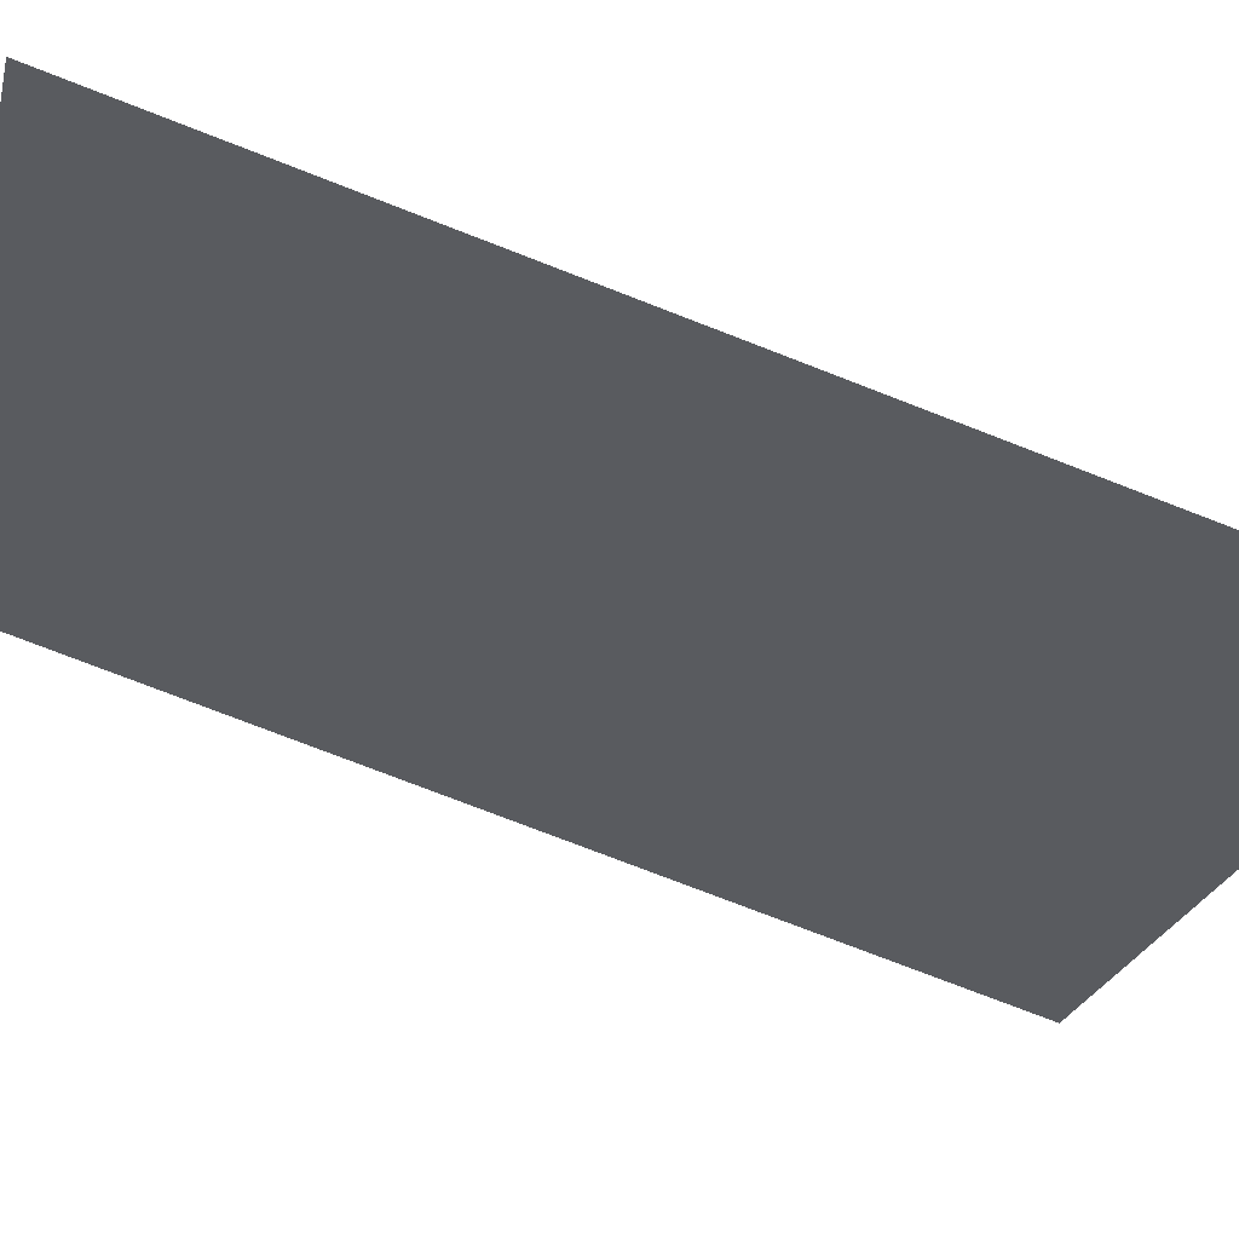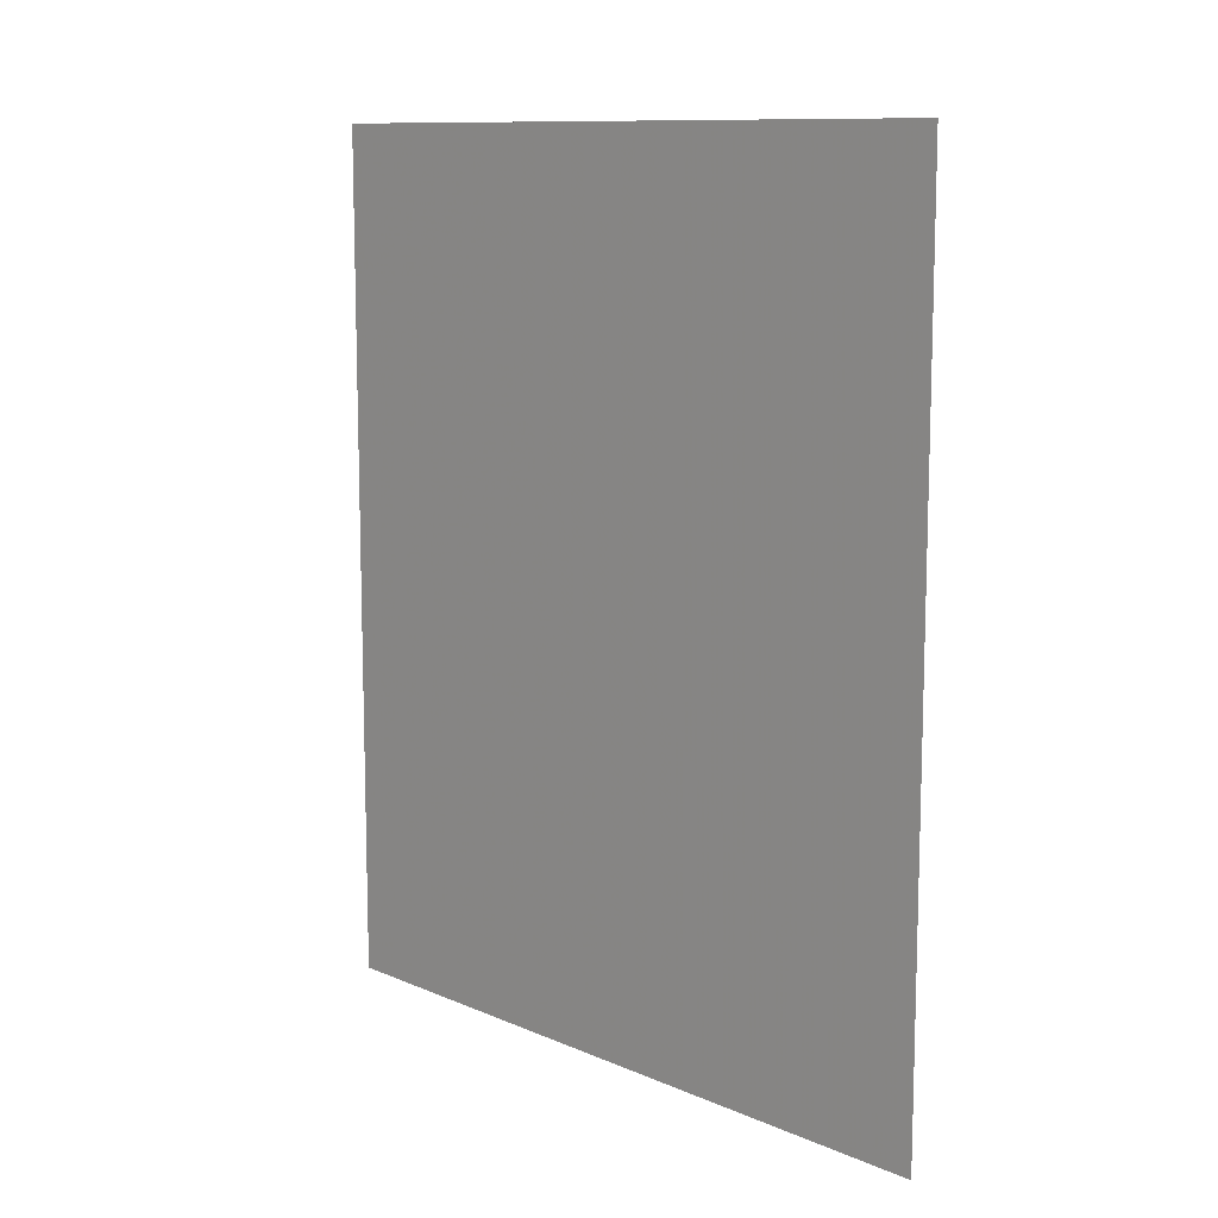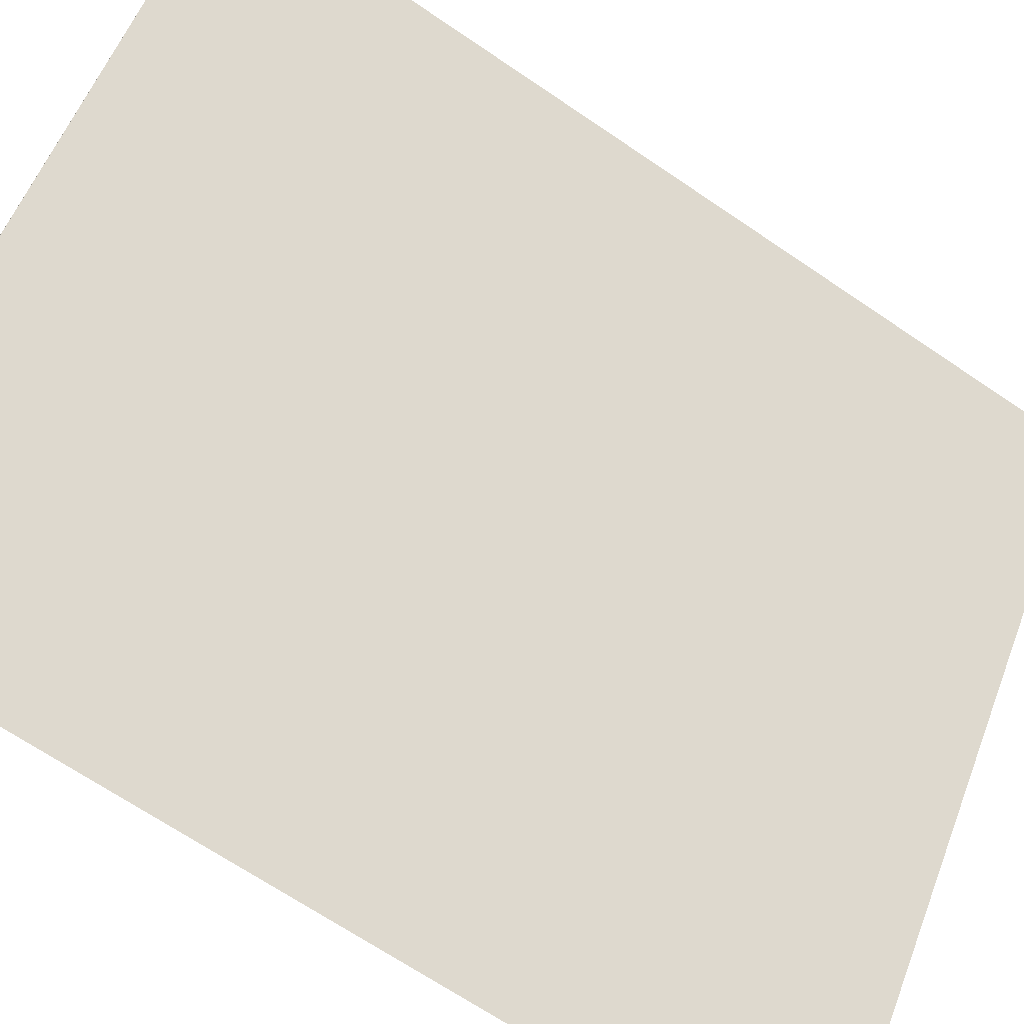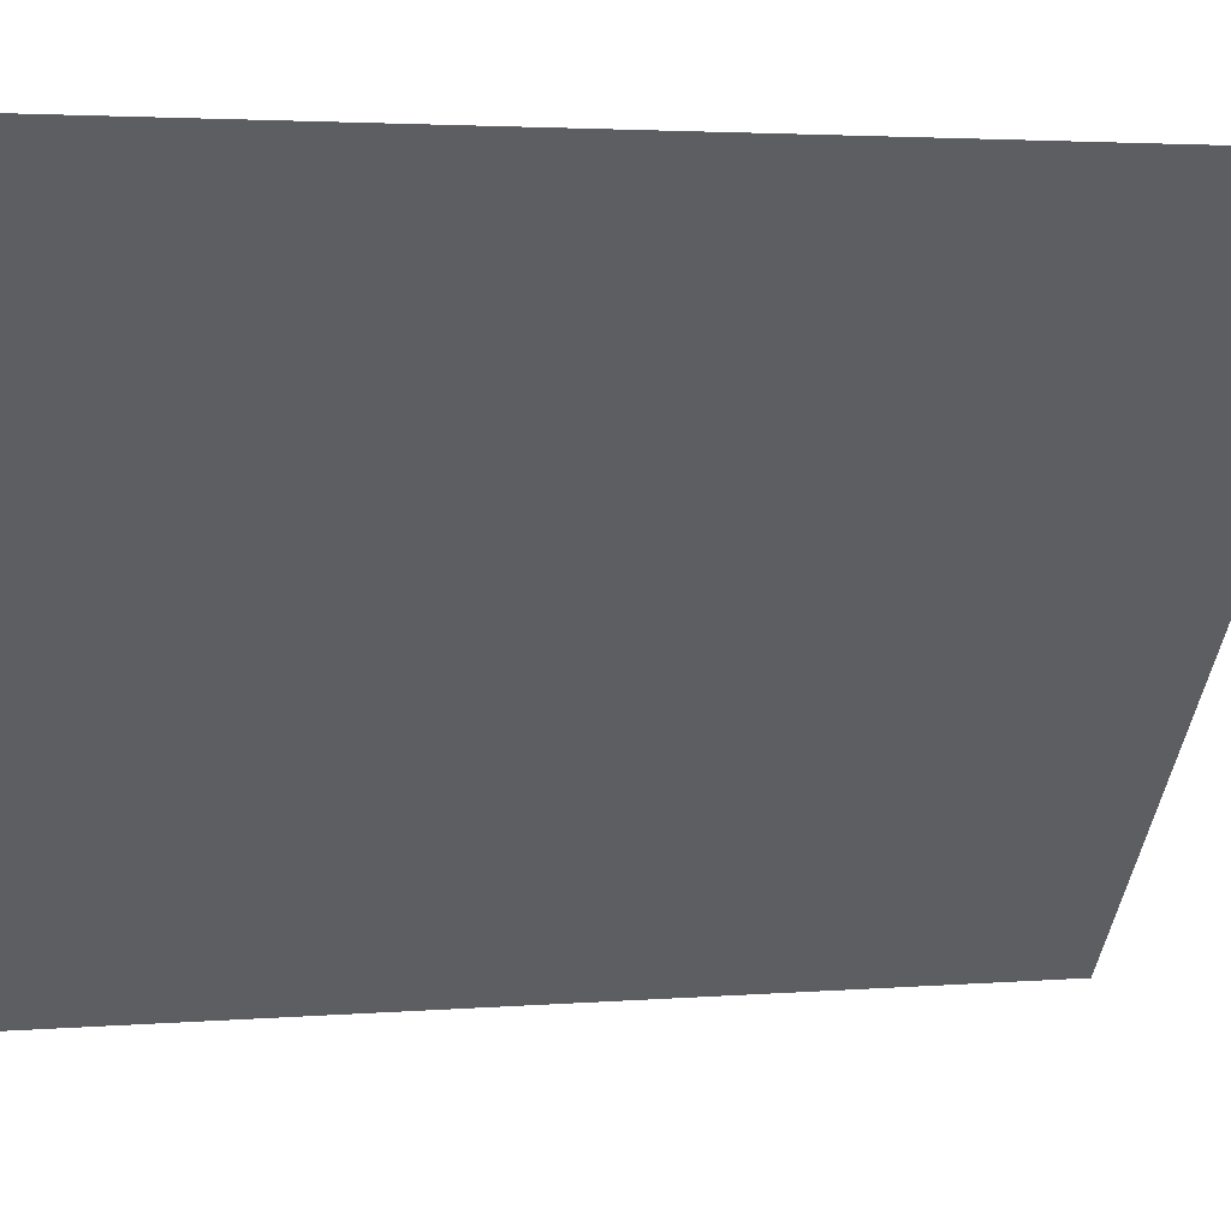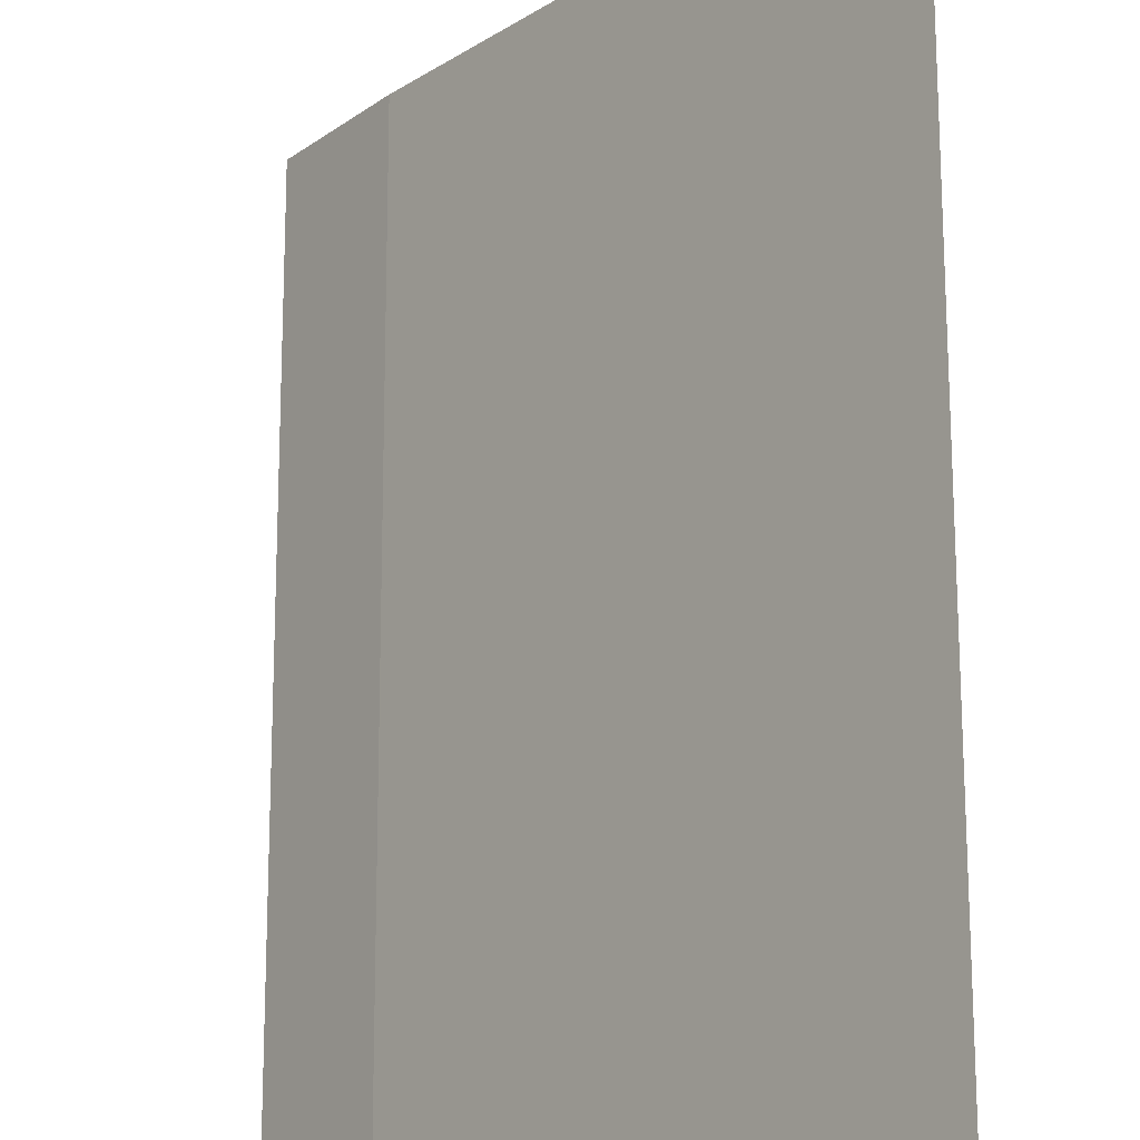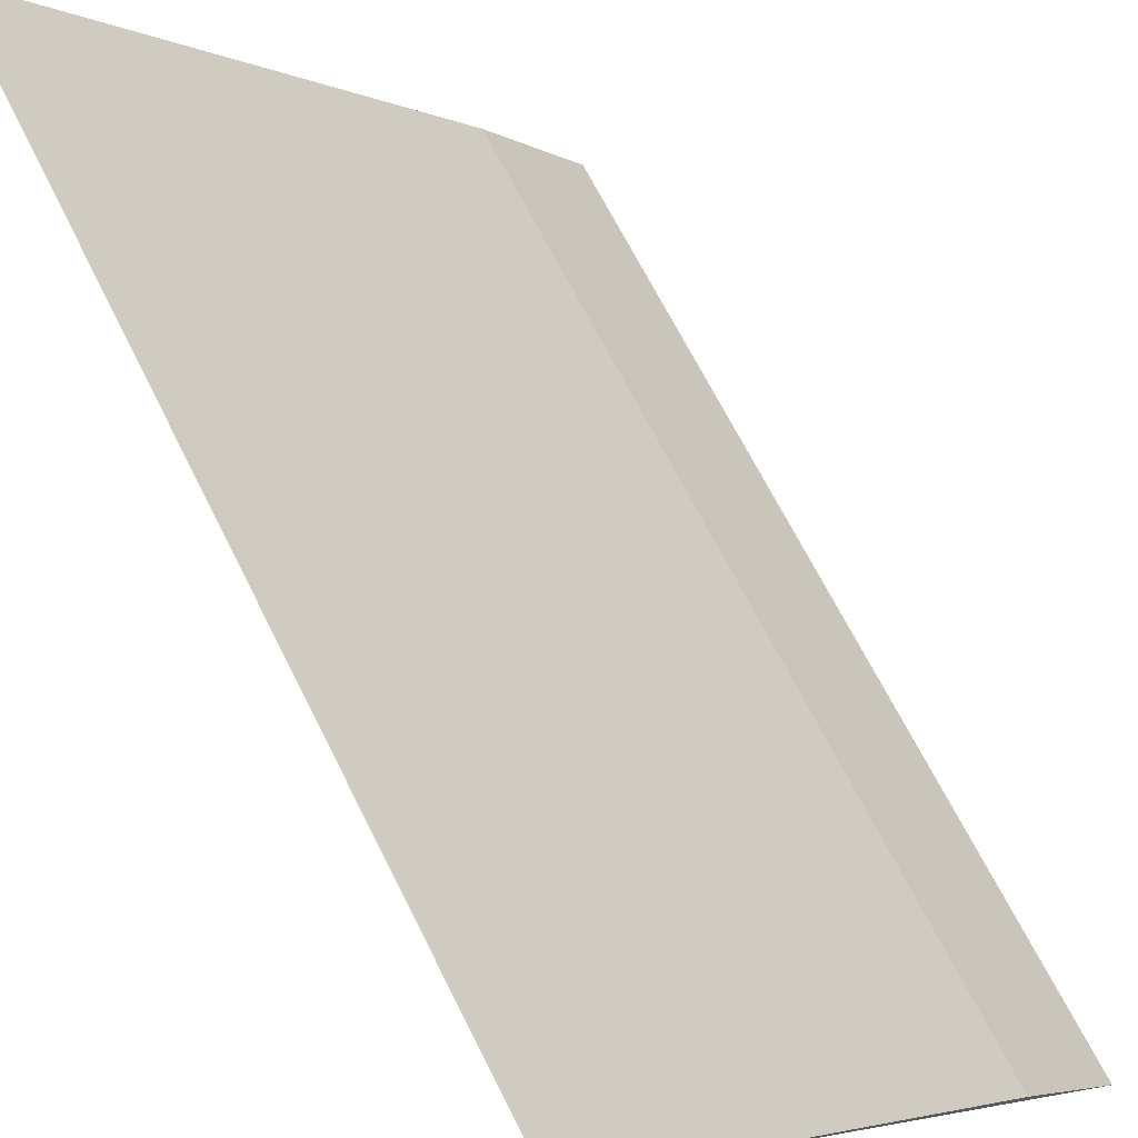
<metadata>
{"format":"obj","ext":"obj","renderer":"f3d","projection":"perspective","resolution":1024,"background":"white","views":[{"elev":-77.1,"azim":-111.1,"up":"+Y"},{"elev":10.9,"azim":97.8,"up":"+Z"},{"elev":-67.9,"azim":55.7,"up":"+Y"},{"elev":3.0,"azim":73.4,"up":"+Y"},{"elev":73.1,"azim":-0.1,"up":"+Y"},{"elev":66.4,"azim":153.6,"up":"+Y"}]}
</metadata>
<code>
v -0.07506 0.06592 0.09239
v -0.07749 0.06295 0.09239
v -0.08144 0.05795 0.09239
v -0.07506 0.06592 0.08027
v -0.08019 0.05965 0.08027
v -0.08019 0.05965 0.09239
v -0.08144 0.05795 0.08027
f 1 2 3
f 1 3 4
f 6 3 2
f 6 2 1
f 6 1 4
f 6 4 5
f 7 5 4
f 7 4 3
f 7 6 5
f 7 3 6

</code>
